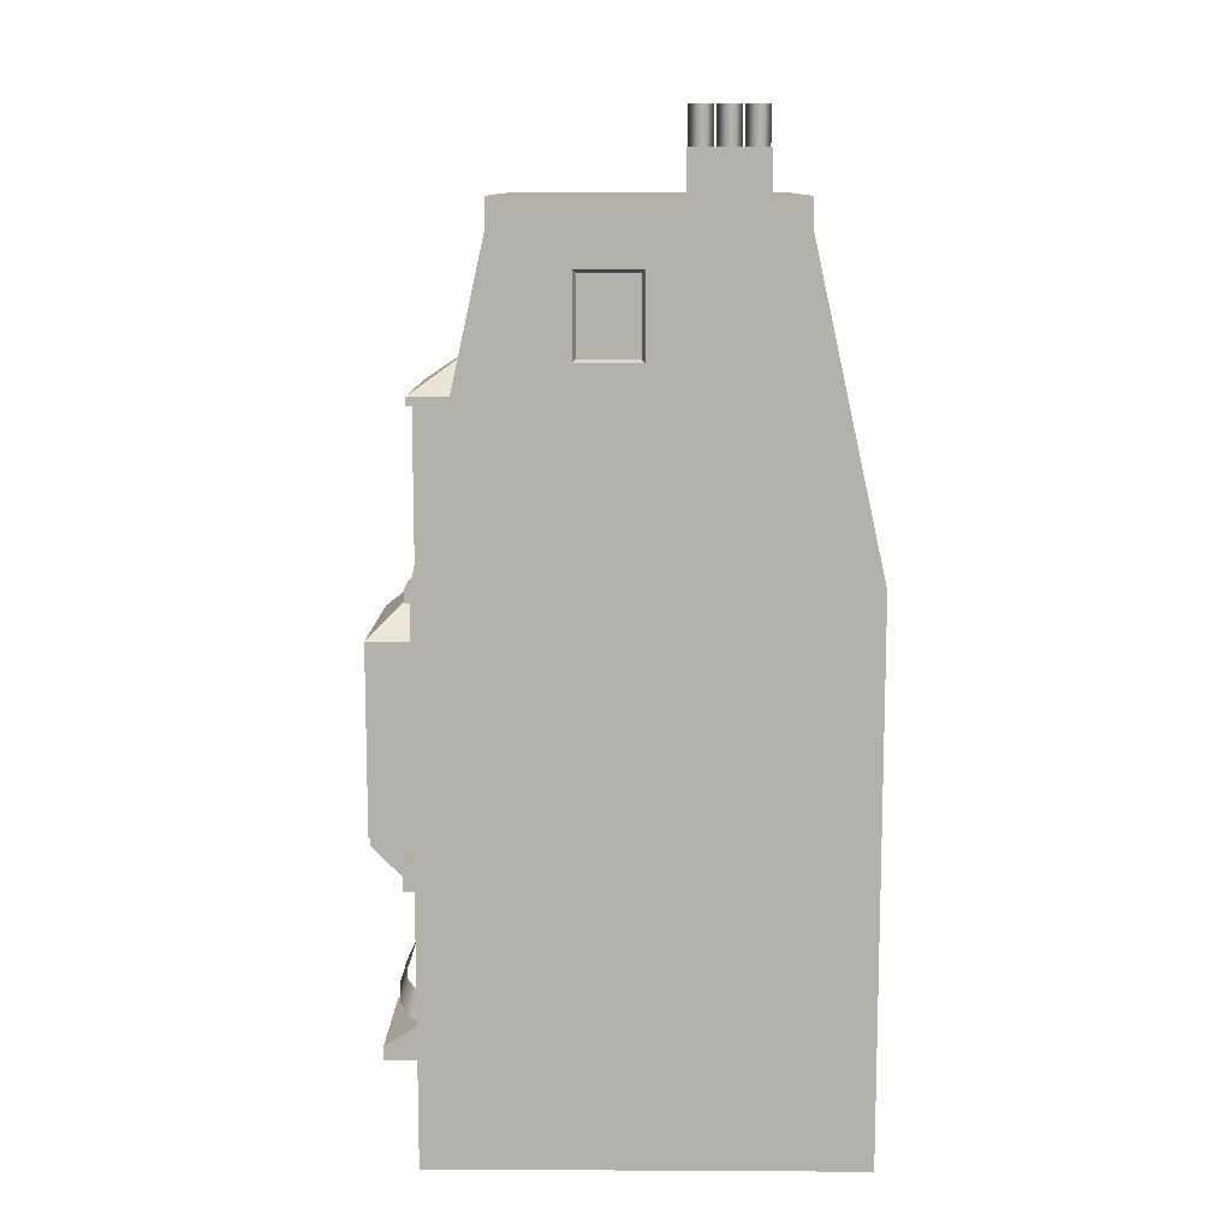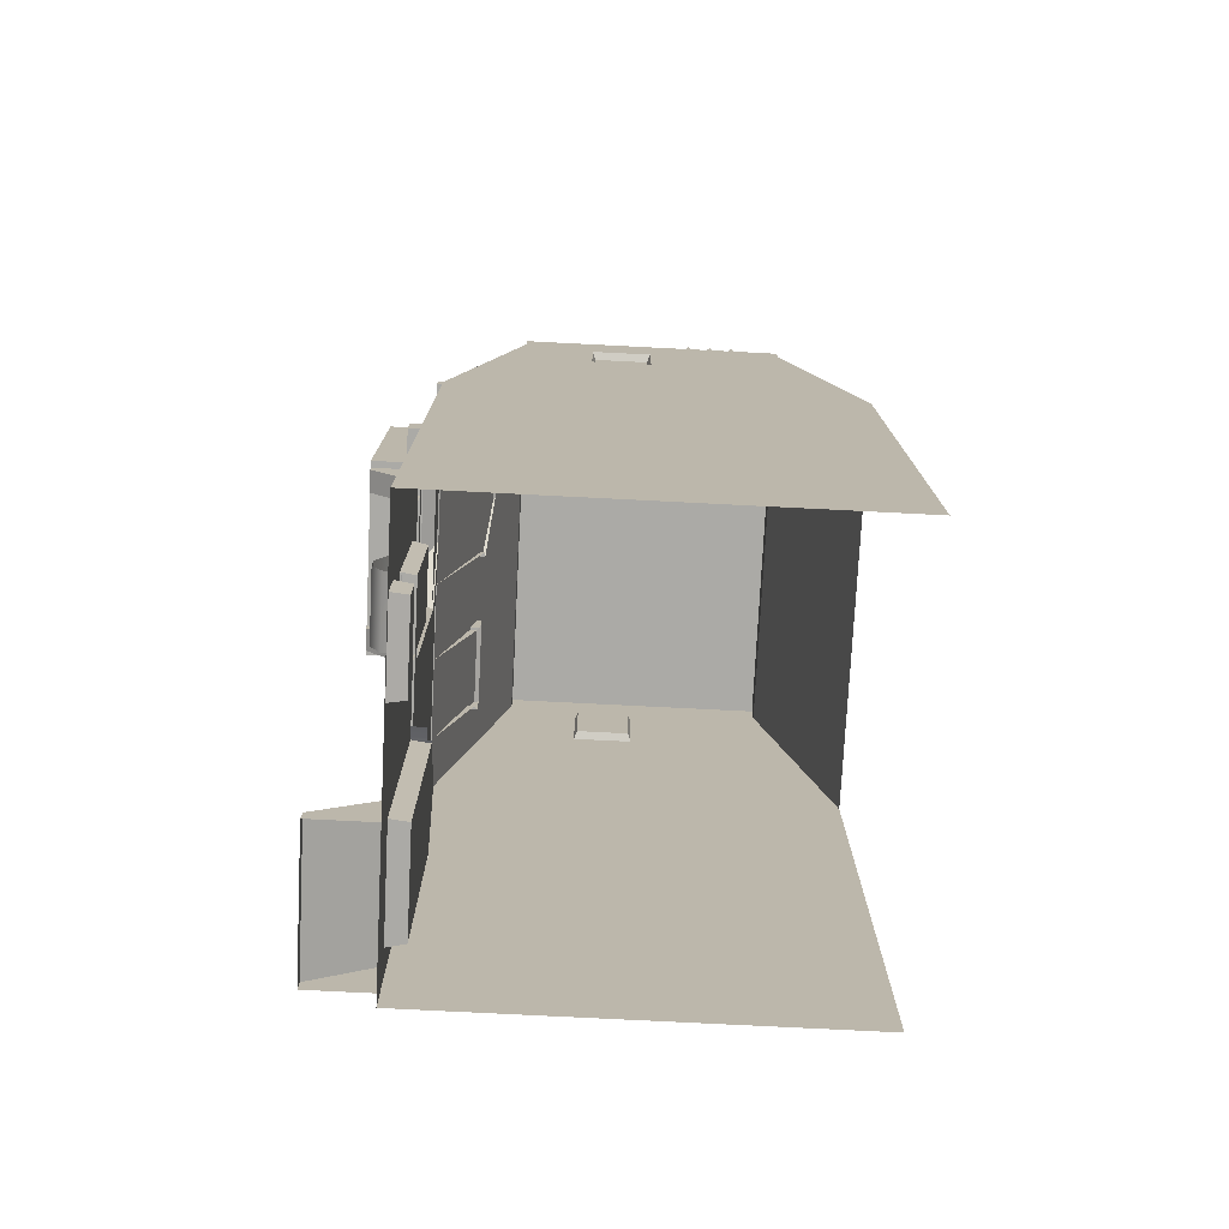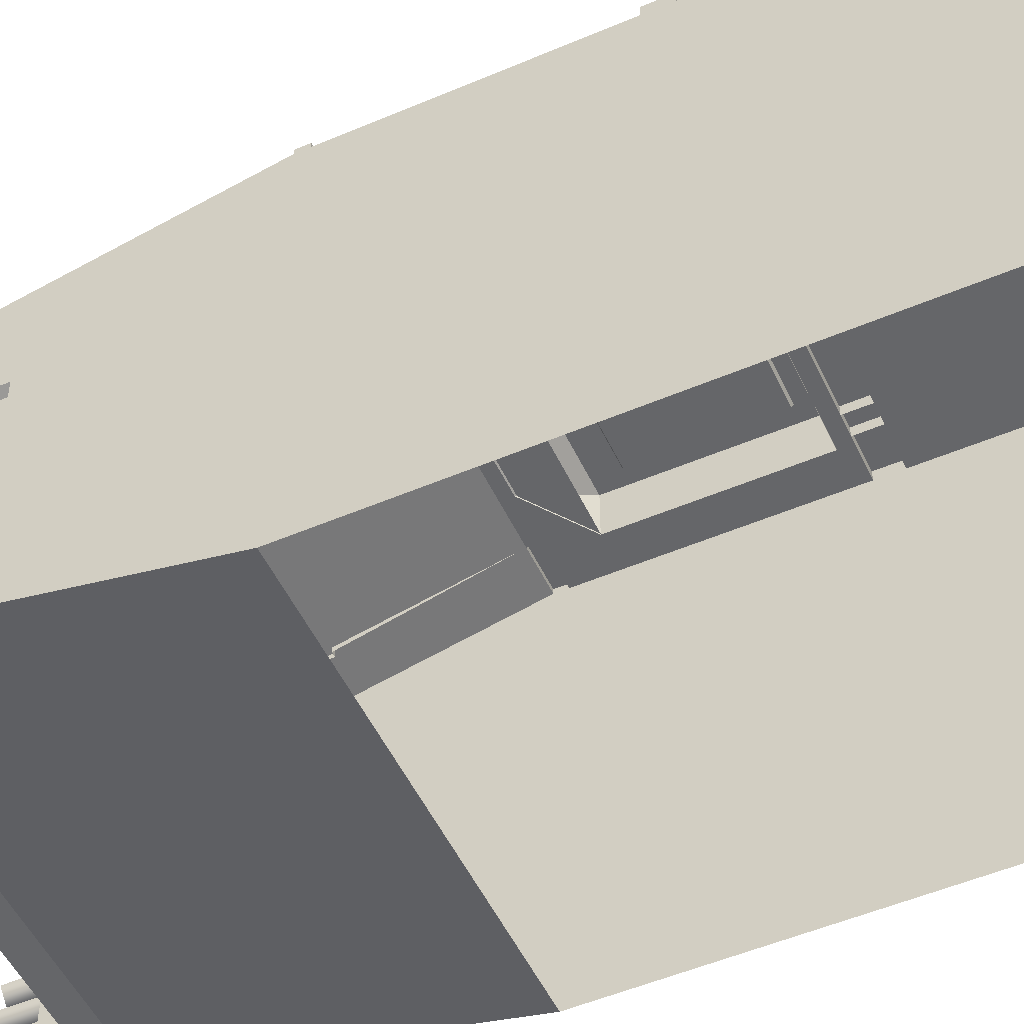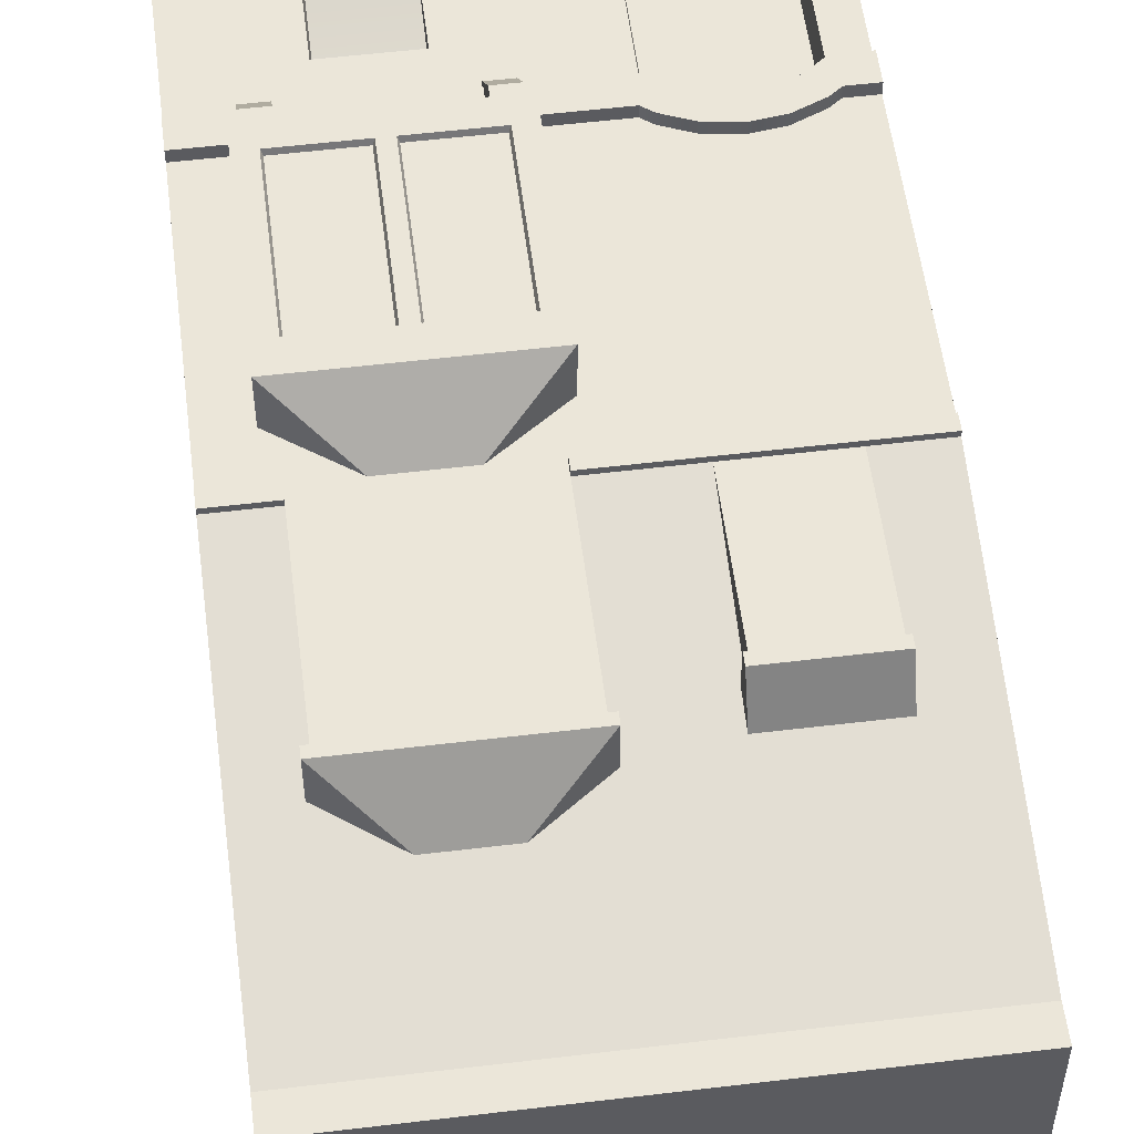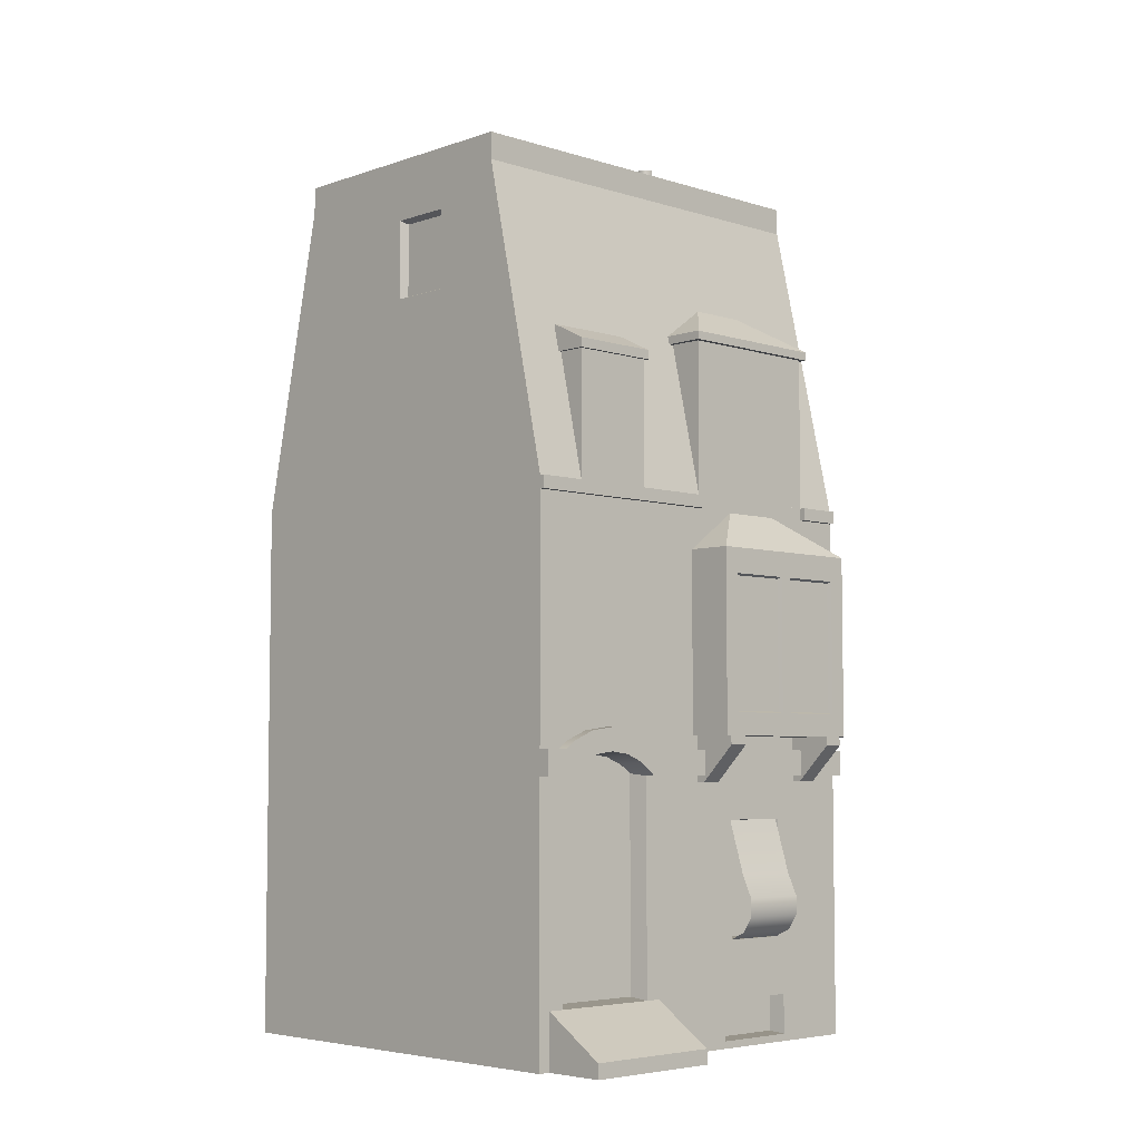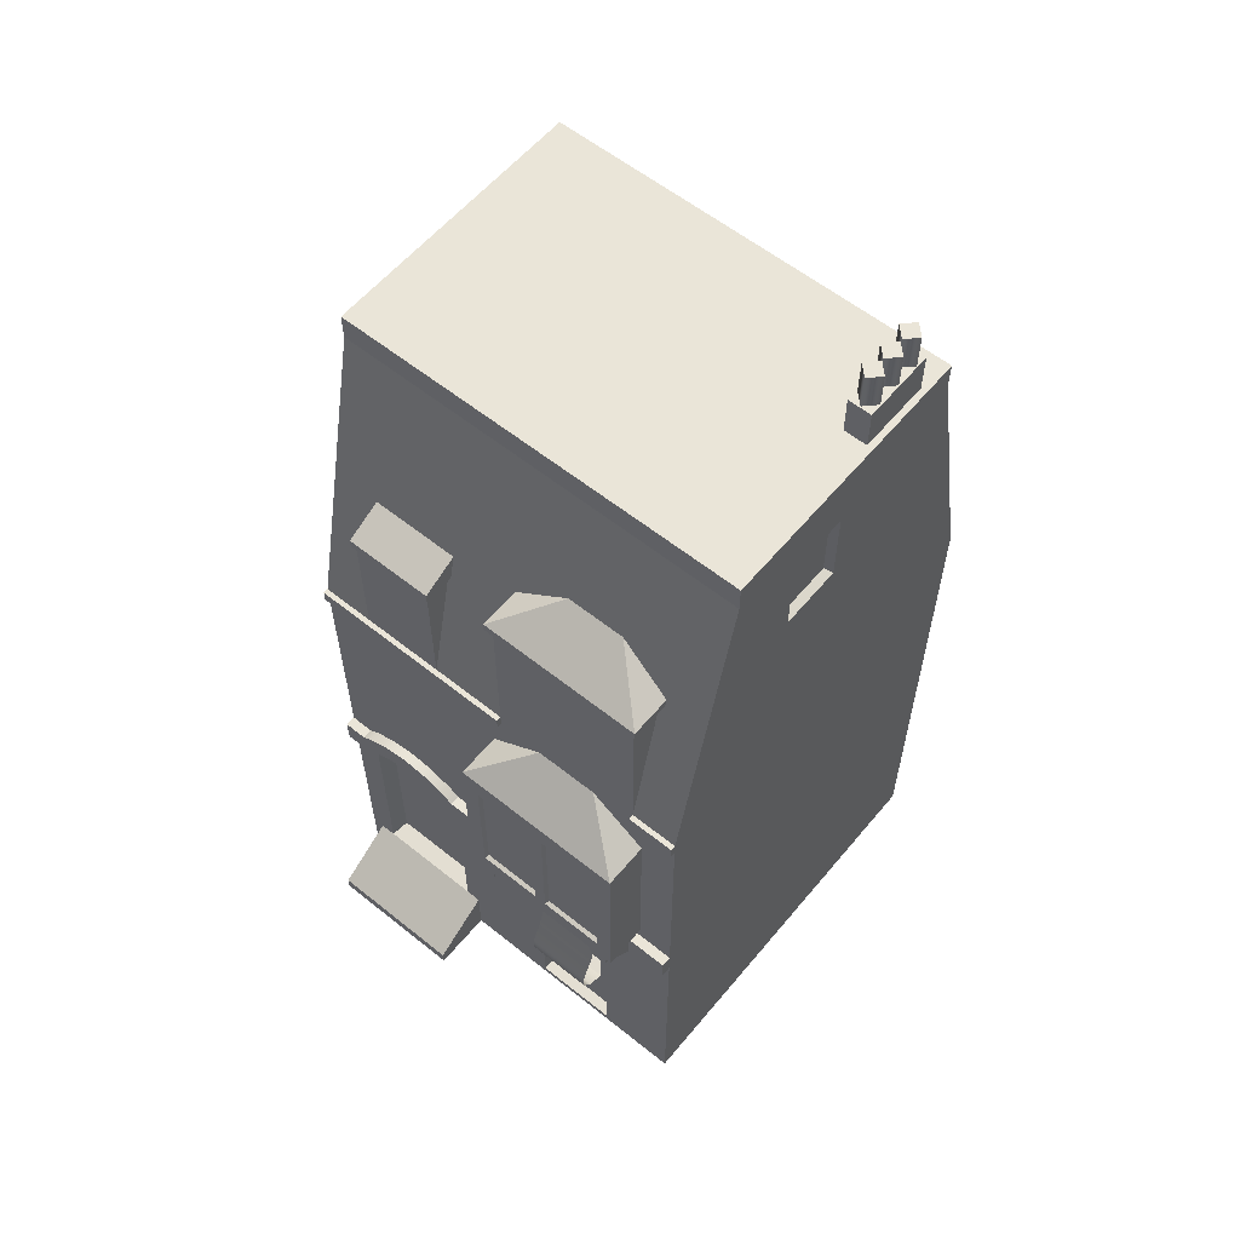
<metadata>
{"format":"obj","ext":"obj","renderer":"f3d","projection":"perspective","resolution":1024,"background":"white","views":[{"elev":10.9,"azim":90.8,"up":"+Y"},{"elev":-75.9,"azim":87.1,"up":"+Y"},{"elev":-51.8,"azim":-65.2,"up":"+Z"},{"elev":55.3,"azim":172.8,"up":"+Z"},{"elev":-5.3,"azim":-43.8,"up":"+Y"},{"elev":58.9,"azim":39.5,"up":"+Y"}]}
</metadata>
<code>
g default
v -0.1119 11.67 4.969
v -0.1119 7.293 4.969
v -0.1119 7.293 6.081
v -0.1119 11.67 6.081
v 4.112 7.293 4.969
v 4.112 7.293 6.081
v 4.112 11.67 4.969
v 4.112 11.67 6.081
v 2.722 12.67 4.969
v 1.278 12.67 4.969
v 1.815 11.02 5.981
v 0.3382 11.02 5.981
v 0.3382 7.872 5.981
v 1.815 7.872 5.981
v 3.662 11.02 5.981
v 2.185 11.02 5.981
v 2.185 7.872 5.981
v 3.662 7.872 5.981
v 0.2993 7.832 6.081
v 0.2993 11.06 6.081
v 2.147 11.06 6.081
v 3.701 11.06 6.081
v 3.701 7.832 6.081
v 2.147 7.832 6.081
v 1.853 11.06 6.081
v 1.853 7.832 6.081
v 4.574 22.92 -2.479
v 4.306 22.92 -2.211
v 4.565 22.92 -1.952
v 4.833 22.92 -2.22
v 4.574 22.05 -2.479
v 4.306 22.05 -2.211
v 4.565 22.05 -1.952
v 4.833 22.05 -2.22
v 2.844 5.318 4.957
v 1.215 5.318 4.957
v 1.215 4.025 5.353
v 2.844 4.025 5.353
v 1.215 3.5 5.597
v 2.844 3.5 5.597
v 1.215 3.049 5.597
v 2.844 3.049 5.597
v 1.215 2.684 5.353
v 2.844 2.684 5.353
v 1.215 2.508 4.957
v 2.844 2.508 4.957
v -3.731 12.97 5
v -1.722 12.97 5
v -1.722 15.99 5
v -3.731 15.99 5
v -1.722 15.99 4.147
v -3.731 15.99 4.147
v -3.806 15.99 5.075
v -1.647 15.99 5.075
v -1.647 16.21 5.075
v -3.806 16.21 5.075
v -1.647 15.99 4.072
v -1.647 16.7 4.072
v -3.806 15.99 4.072
v -3.806 16.7 4.072
v 4.287 20.95 -0.7571
v 4.851 20.95 -0.7571
v 4.851 22.05 -0.7571
v 4.287 22.05 -0.7571
v 4.851 20.95 -2.508
v 4.851 22.05 -2.508
v 4.287 20.95 -2.508
v 4.287 22.05 -2.508
v 4.574 22.92 -1.896
v 4.306 22.92 -1.628
v 4.565 22.92 -1.369
v 4.833 22.92 -1.637
v 4.574 22.05 -1.896
v 4.306 22.05 -1.628
v 4.565 22.05 -1.369
v 4.833 22.05 -1.637
v 4.306 22.92 -1.044
v 4.565 22.92 -0.7852
v 4.833 22.92 -1.053
v 4.574 22.92 -1.312
v 4.306 22.05 -1.044
v 4.565 22.05 -0.7852
v 4.833 22.05 -1.053
v 4.574 22.05 -1.312
v 3.963 6.222 5.214
v 3.963 7.293 5
v 3.963 7.078 6.071
v 3.472 7.078 6.071
v 3.963 7.293 6.071
v 3.472 7.293 6.071
v 3.472 6.222 5
v 3.963 6.222 5
v 3.472 6.222 5.214
v 3.472 7.293 5
v 0.03688 6.222 5.214
v 0.03688 7.078 6.071
v 0.03688 7.293 5
v 0.5284 7.078 6.071
v 0.5284 7.293 6.071
v 0.03688 7.293 6.071
v 0.5284 6.222 5
v 0.5284 6.222 5.214
v 0.03688 6.222 5
v 0.5284 7.293 5
v -1.302 0 6.499
v -1.302 0 5
v -1.302 1.306 5
v -1.302 0.3466 6.499
v -4.705 0 5
v -4.705 0 6.499
v -4.705 0.3466 6.499
v -4.705 1.306 5
v 3.856 12.97 5
v 3.856 16.7 4.043
v 3.856 16.7 5
v 0.1441 16.7 4.043
v 0.1441 12.97 5
v 0.1441 16.7 5
v 0.0191 16.7 4.043
v 0.0191 16.7 5.125
v 0.0191 16.9 5.125
v 0.0191 16.9 4.043
v 3.981 16.7 5.125
v 3.981 16.9 5.125
v 3.981 16.7 4.043
v 3.981 16.9 4.043
v 2.66 17.77 3.893
v 1.34 17.77 3.893
v -1.794 7.135 4.696
v -2.376 7.376 4.696
v -2.376 7.376 5.25
v -1.794 7.135 5.25
v -3 7.459 4.696
v -3 7.459 5.25
v -3.624 7.376 4.696
v -3.624 7.376 5.25
v -4.206 7.135 4.696
v -4.206 7.135 5.25
v -4.431 6.969 4.696
v -4.431 6.969 5.25
v -2.516 6.85 5.25
v -2.066 6.664 5.25
v -3 6.914 5.25
v -3.484 6.85 5.25
v -3.934 6.664 5.25
v -4.321 6.367 5.25
v -1.569 6.969 5.25
v -1.569 6.969 4.696
v -1.679 6.367 5.25
v -2.067 6.63 4.55
v -1.679 6.368 4.55
v -2.517 6.794 4.55
v -3 6.851 4.55
v -3.483 6.794 4.55
v -3.933 6.63 4.55
v -4.321 6.368 4.55
v -5 12.97 -5
v -5 17.7 0.07199
v -5 19.61 0.07199
v -5 20.44 -3.337
v -5 12.97 5
v -5 17.7 1.572
v -5 19.61 1.572
v -5 20.44 3.337
v -4.802 17.77 0.147
v -4.802 17.77 1.497
v -4.802 19.53 1.497
v -4.802 19.53 0.147
v 5 0 5
v 5 0 -5
v 5 6.367 5
v -5 0 -5
v -5 0 5
v -5 6.367 5
v -1 0 5
v 0.9493 0.1734 5
v 0.9493 1.119 5
v -1 6.367 5
v 3.051 1.119 5
v 3.051 0.1734 5
v 1.002 0.2206 4.6
v 2.998 0.2206 4.6
v 2.998 1.071 4.6
v 1.002 1.071 4.6
v -4.321 1.306 5
v -4.321 6.367 5
v -1.679 1.306 5
v -1.679 6.367 5
v -5 6.969 5
v 5 6.367 5.25
v 5 6.969 5.25
v 5 6.969 5
v -5 6.367 5.25
v -5 6.969 5.25
v -4.431 6.969 5
v -5 12.67 5
v -3 7.428 5
v -4.245 1.369 4.55
v -4.245 6.439 4.55
v -1.755 1.369 4.55
v -1.755 6.439 4.55
v -3 7.402 4.55
v -3.861 1.429 4.55
v -3.861 4.914 4.55
v -2.139 1.429 4.55
v -2.139 4.914 4.55
v -1.569 6.969 5
v -0.1119 11.67 5
v 5 12.97 -5
v 5 12.67 5
v -5 12.67 5.125
v 0.1441 12.67 5.125
v 0.1441 12.97 5.125
v -5 12.97 5.125
v 5 12.97 5
v 0.1441 12.67 5
v 0.1441 12.97 5
v 5 12.97 5.125
v 5 12.67 5.125
v 1.243 5.271 4.667
v 1.243 2.559 4.667
v 2.815 2.559 4.667
v 2.815 5.271 4.667
v 1.186 2.509 5
v 1.186 5.321 5
v 2.873 2.509 5
v 2.873 5.321 5
v 5 20.44 -3.337
v 4.112 7.293 5
v -0.1119 7.293 5
v 4.112 11.67 5
v 3.856 12.67 5.125
v 3.856 12.67 5
v 3.856 12.97 5.125
v 3.856 12.97 5
v 5 20.44 3.337
v -5 21.08 3.337
v -5 21.08 -3.337
v 5 21.08 -3.337
v 5 21.08 3.337
v 5 19.61 0.07199
v 5 17.7 0.07199
v 5 17.7 1.572
v 5 19.61 1.572
v 4.802 17.77 0.147
v 4.802 19.53 0.147
v 4.802 19.53 1.497
v 4.802 17.77 1.497
g ot_house04b
f 1 2 3 4
f 2 5 6 3
f 5 7 8 6
f 9 8 7
f 4 10 1
f 11 12 13 14
f 15 16 17 18
f 4 3 19 20
f 8 21 22
f 8 22 23 6
f 22 21 16 15
f 21 24 17 16
f 24 23 18 17
f 23 22 15 18
f 25 20 12 11
f 20 19 13 12
f 19 26 14 13
f 26 25 11 14
f 10 4 8 9
f 3 26 19
f 24 6 23
f 24 26 3 6
f 24 21 25 26
f 4 20 25
f 25 21 8 4
f 27 28 29 30
f 31 32 28 27
f 32 33 29 28
f 33 34 30 29
f 34 31 27 30
f 35 36 37 38
f 37 39 40 38
f 39 41 42 40
f 41 43 44 42
f 43 45 46 44
f 47 48 49 50
f 48 51 49
f 52 47 50
f 53 54 55 56
f 54 57 58 55
f 59 53 56 60
f 50 49 54 53
f 49 51 57 54
f 58 60 56 55
f 52 50 53 59
f 61 62 63 64
f 62 65 66 63
f 65 67 68 66
f 67 61 64 68
f 63 66 68 64
f 69 70 71 72
f 73 74 70 69
f 74 75 71 70
f 75 76 72 71
f 76 73 69 72
f 77 78 79 80
f 81 82 78 77
f 82 83 79 78
f 83 84 80 79
f 84 81 77 80
f 85 86 87
f 88 87 89 90
f 91 92 85 93
f 93 94 91
f 85 87 88 93
f 92 86 85
f 87 86 89
f 94 88 90
f 93 88 94
f 95 96 97
f 98 99 100 96
f 101 102 95 103
f 102 101 104
f 95 102 98 96
f 103 95 97
f 96 100 97
f 104 99 98
f 102 104 98
f 105 106 107 108
f 109 110 111 112
f 112 111 108 107
f 111 110 105 108
f 113 114 115
f 116 117 118
f 119 120 121 122
f 120 123 124 121
f 123 125 126 124
f 116 118 120 119
f 118 115 123 120
f 115 114 125 123
f 127 128 121 124
f 127 124 126
f 121 128 122
f 113 115 118 117
f 129 130 131 132
f 130 133 134 131
f 133 135 136 134
f 135 137 138 136
f 137 139 140 138
f 141 142 132 131
f 143 141 131 134
f 144 143 134 136
f 145 144 136 138
f 146 145 138 140
f 147 148 129 132
f 142 149 147 132
f 149 142 150 151
f 142 141 152 150
f 141 143 153 152
f 143 144 154 153
f 144 145 155 154
f 145 146 156 155
f 157 158 159 160
f 157 161 162 158
f 163 162 161 164
f 160 159 163 164
f 165 166 167 168
f 158 162 166 165
f 162 163 167 166
f 163 159 168 167
f 159 158 165 168
f 169 170 171
f 172 173 174
f 175 176 177 178
f 171 179 180 169
f 169 180 176 175
f 181 182 183 184
f 176 180 182 181
f 180 179 183 182
f 179 177 184 183
f 177 176 181 184
f 174 173 185 186
f 187 185 173 175
f 178 188 187 175
f 172 174 189
f 149 190 191 147
f 171 170 192
f 193 146 140 194
f 189 195 196
f 195 197 196
f 186 185 198 199
f 185 187 200 198
f 187 188 201 200
f 199 201 202
f 198 203 204 199
f 198 200 205 203
f 206 205 200 201
f 204 206 201 199
f 203 205 206 204
f 178 171 190 149
f 171 192 191 190
f 192 207 147 191
f 174 186 146 193
f 195 189 194 140
f 189 174 193 194
f 188 178 149
f 196 197 208
f 192 170 209 210
f 211 212 213 214
f 157 196 161
f 210 209 215
f 212 211 196 216
f 217 161 214 213
f 161 196 211 214
f 210 215 218 219
f 220 221 222 223
f 177 224 225 178
f 177 179 226 224
f 227 226 179 171
f 178 225 227 171
f 225 224 221 220
f 224 226 222 221
f 226 227 223 222
f 227 225 220 223
f 161 217 164
f 160 228 209 157
f 207 192 229 230
f 231 229 192 210
f 210 219 232 233
f 219 218 234 232
f 218 215 235 234
f 212 216 217 213
f 233 232 234 235
f 216 233 235 217
f 216 196 208
f 233 231 210
f 236 164 217 235
f 236 235 215
f 160 164 237 238
f 228 160 238 239
f 236 228 239 240
f 164 236 240 237
f 239 238 237 240
f 196 157 172 189
f 216 208 231 233
f 208 207 230
f 208 197 207
f 209 228 241 242
f 209 242 243 215
f 244 236 215 243
f 228 236 244 241
f 245 246 247 248
f 242 245 248 243
f 243 248 247 244
f 244 247 246 241
f 241 246 245 242

</code>
